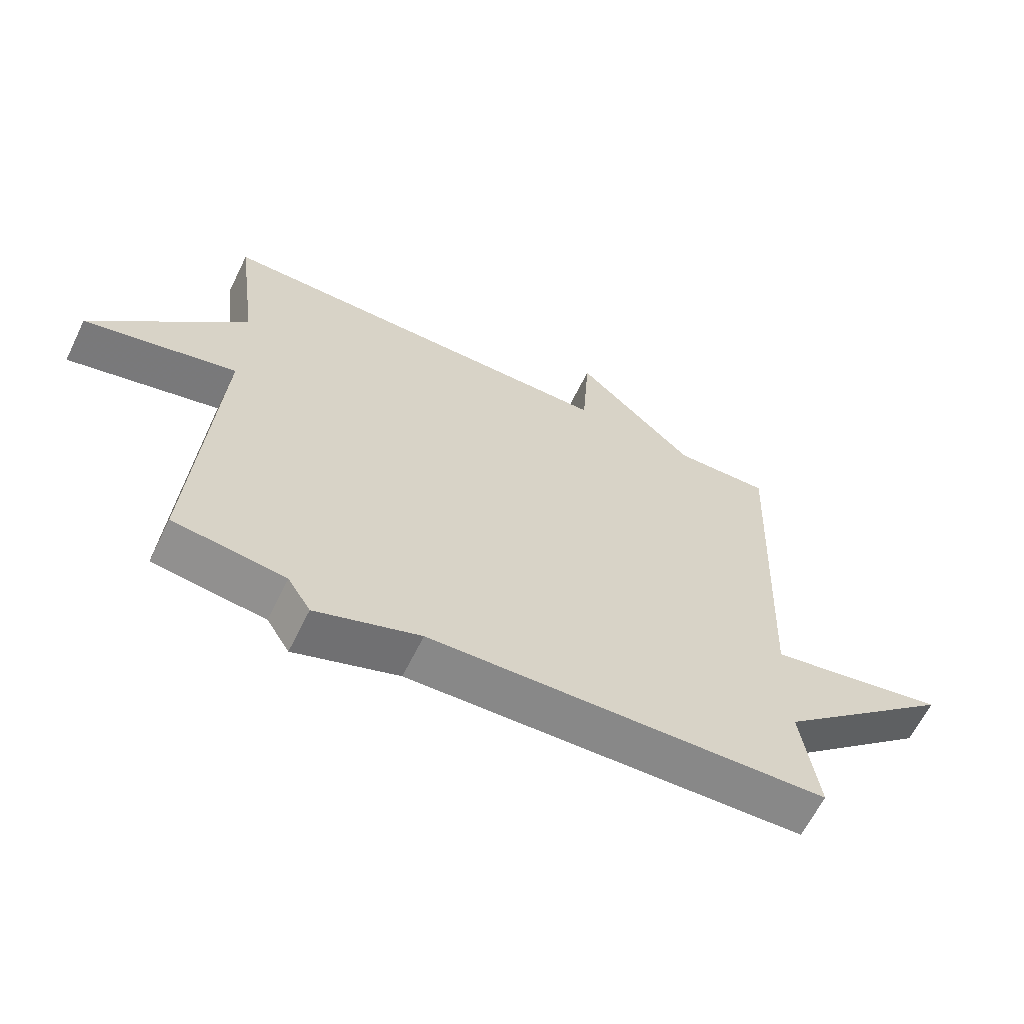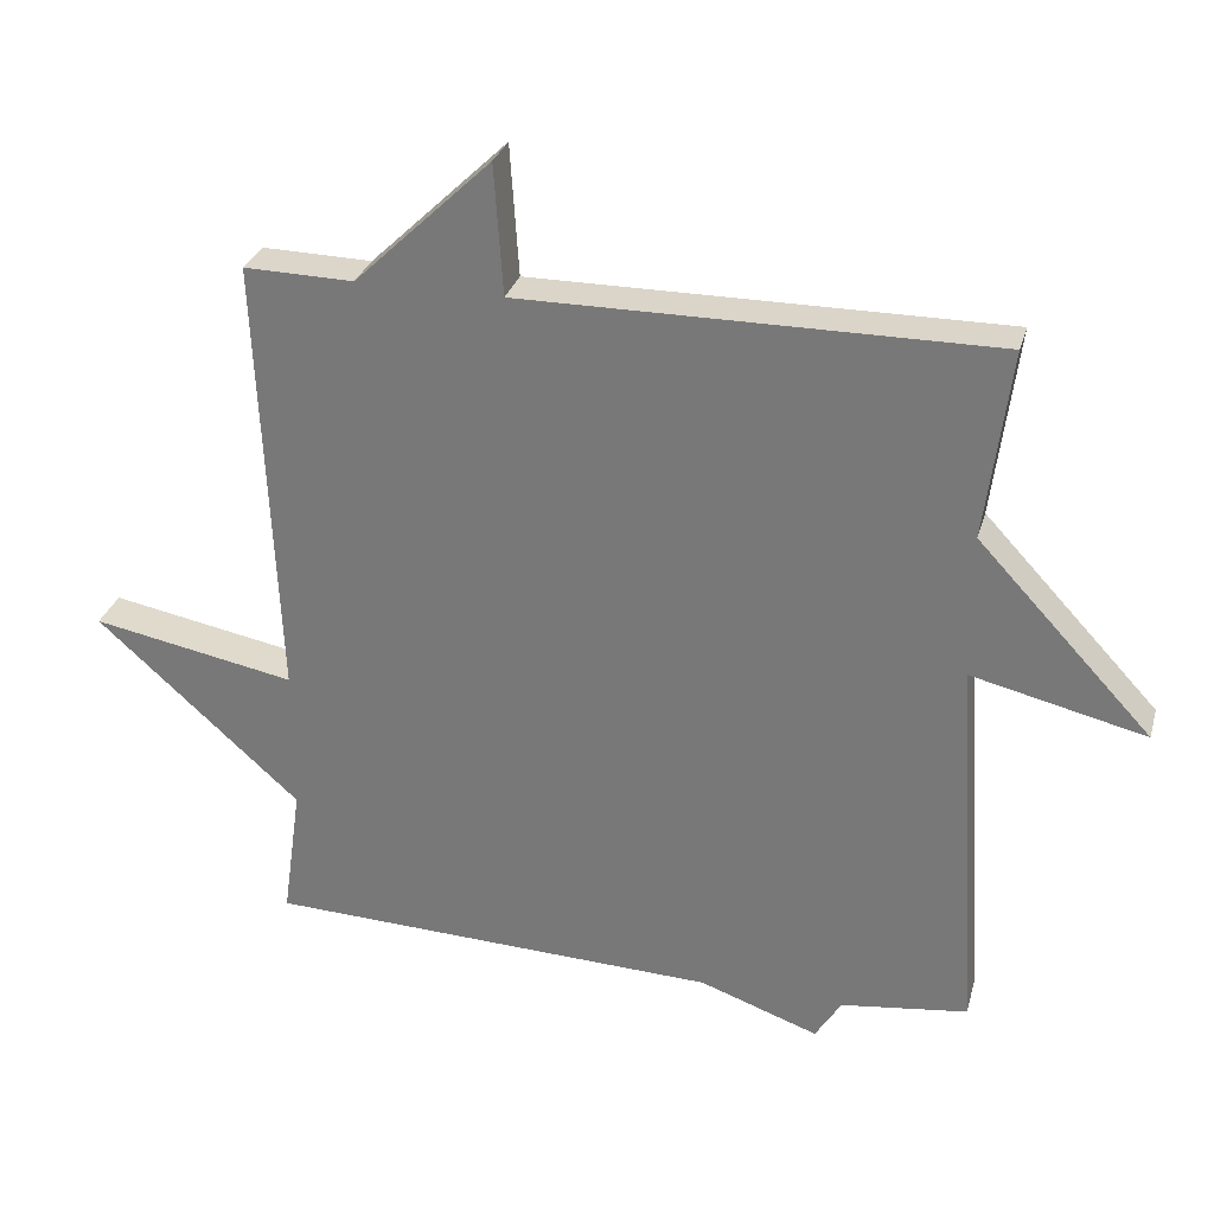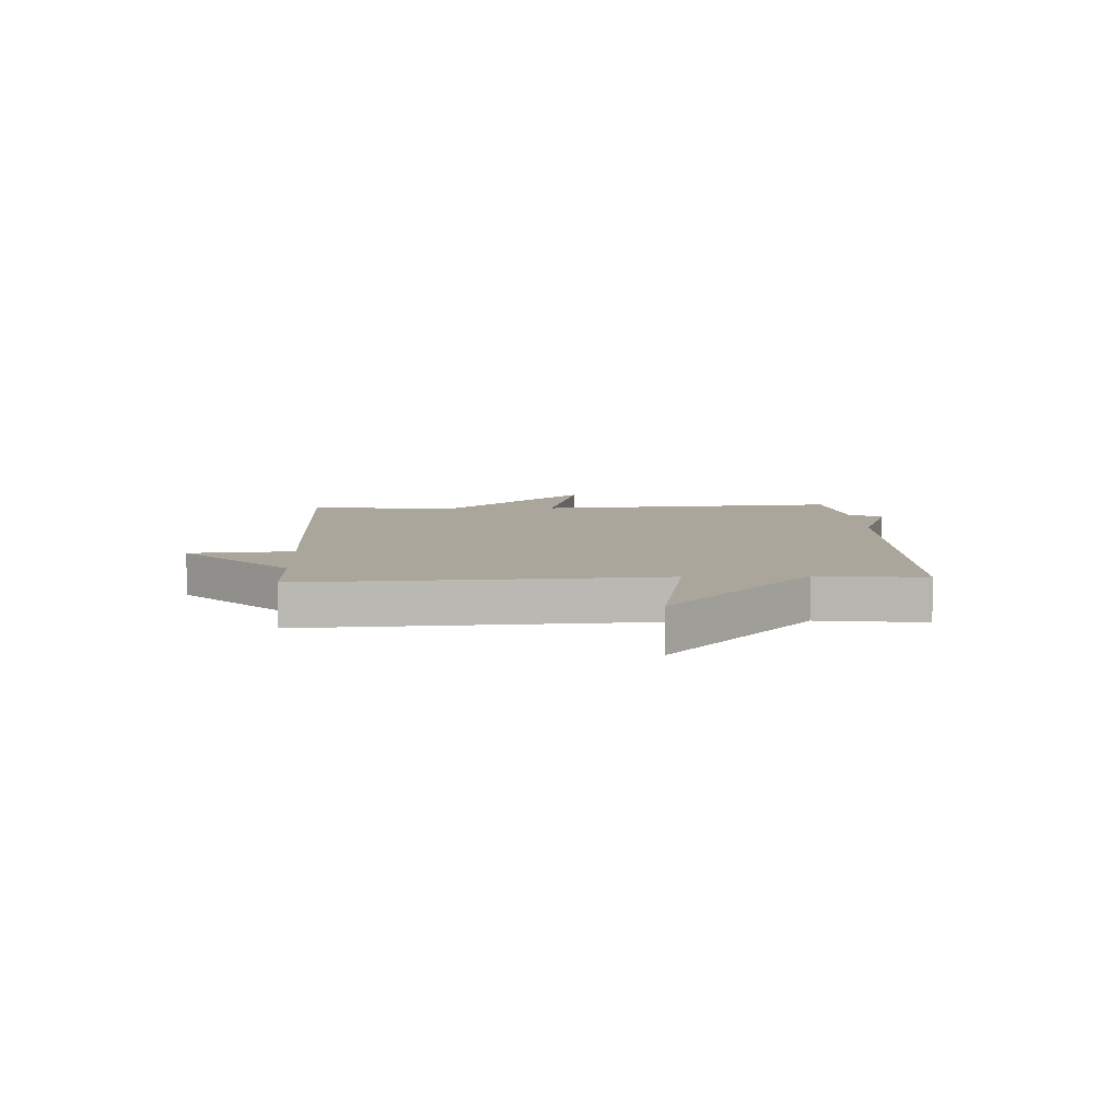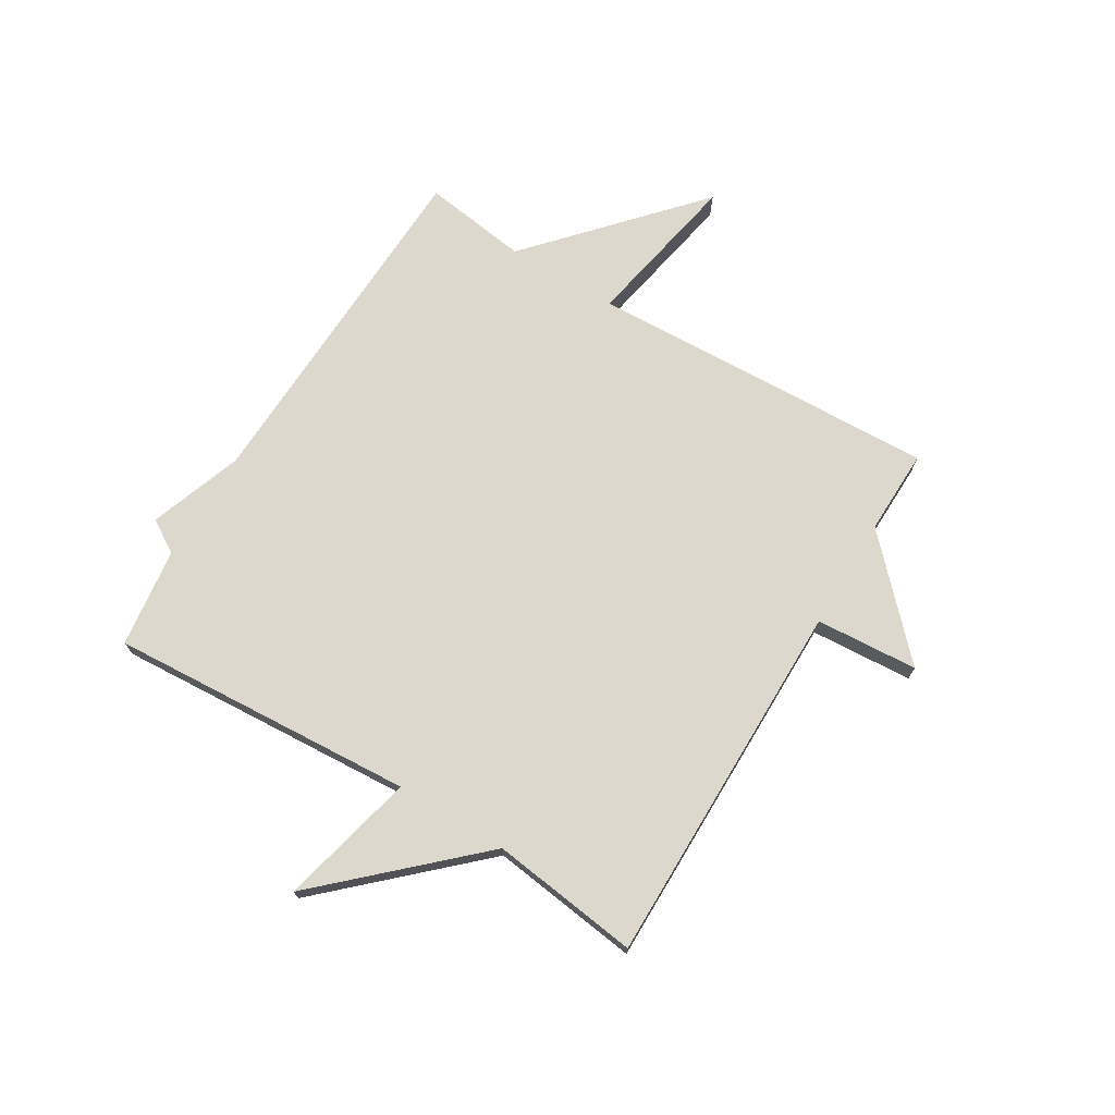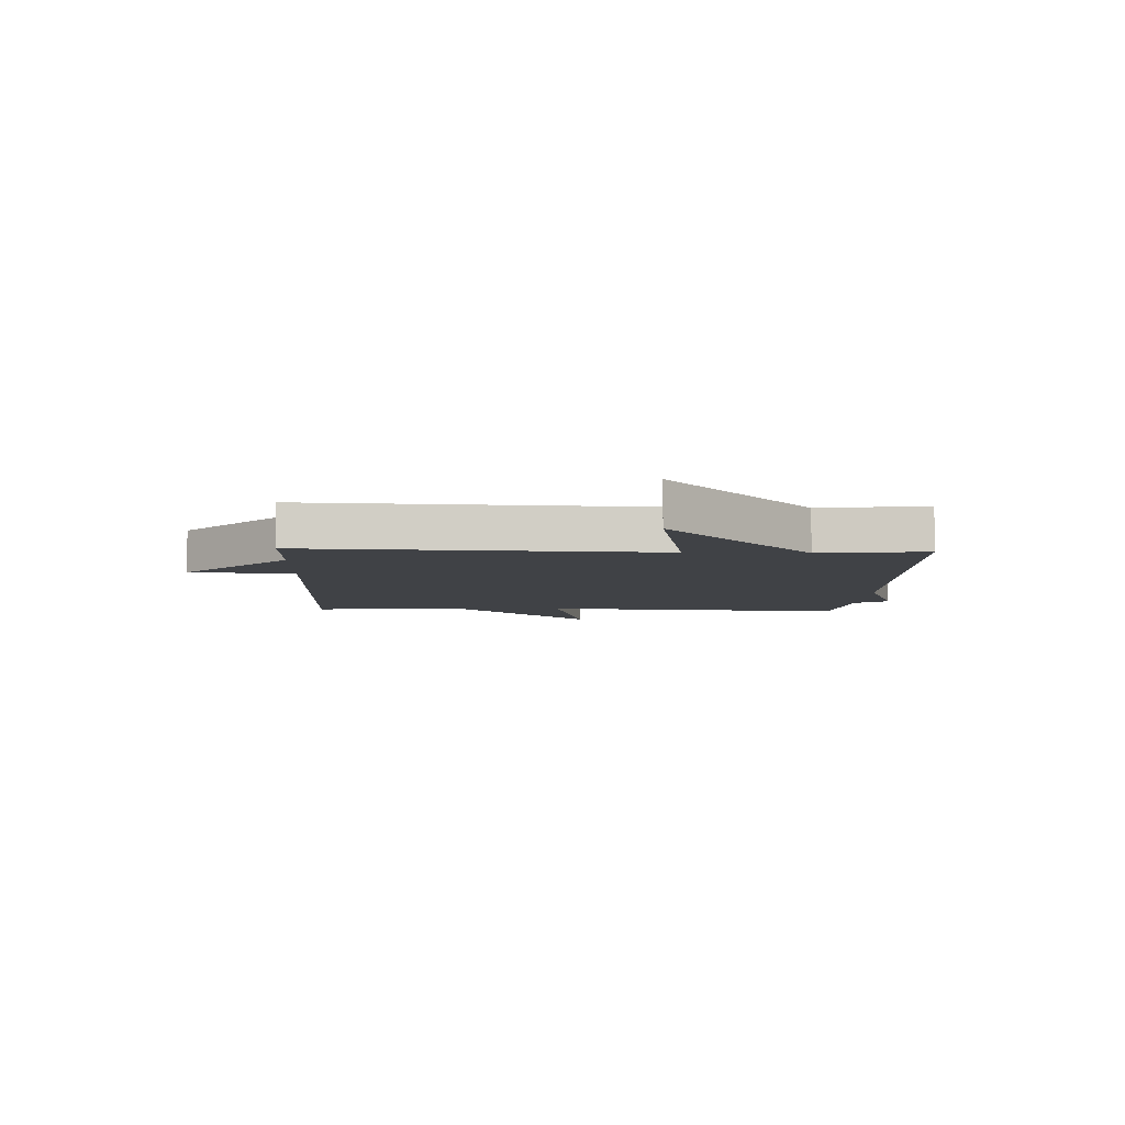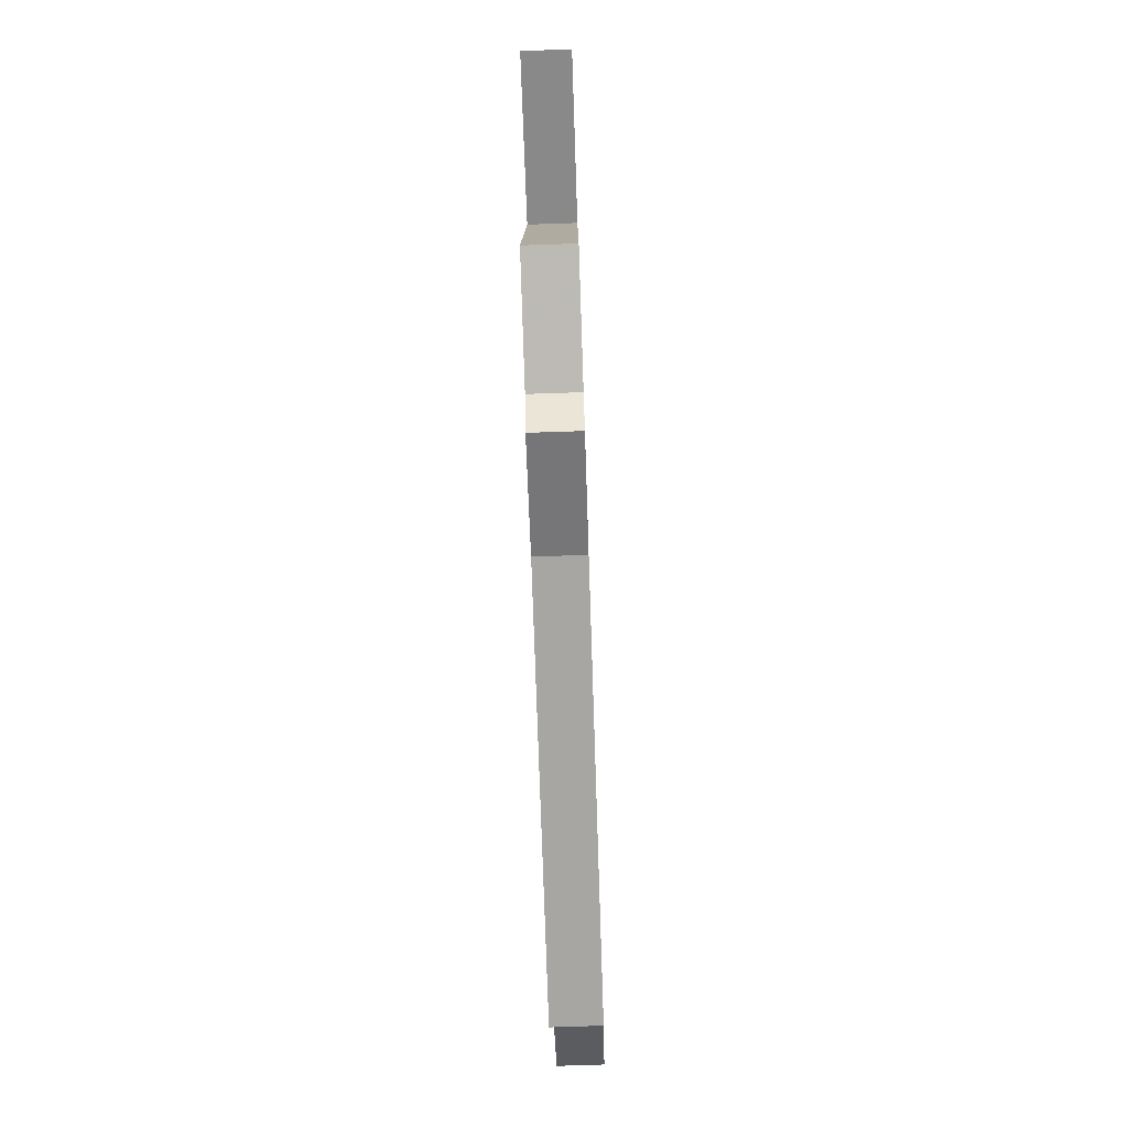
<metadata>
{"format":"obj","ext":"obj","renderer":"f3d","projection":"perspective","resolution":1024,"background":"white","views":[{"elev":-63.5,"azim":-26.1,"up":"+Z"},{"elev":29.5,"azim":-165.1,"up":"+Z"},{"elev":7.9,"azim":87.0,"up":"+Y"},{"elev":72.2,"azim":-58.8,"up":"+Y"},{"elev":-6.5,"azim":87.6,"up":"+Y"},{"elev":-76.3,"azim":-88.1,"up":"+Z"}]}
</metadata>
<code>
v -0.5 0.07 0.5
v 0.149 0.07 0.497
v 0.161 0.07 0.677
v 0.349 0.07 0.497
v 0.5 0.07 0.5
v 0.474 0.07 -0.115
v 0.755 0.07 -0.062
v 0.474 0.07 -0.315
v 0.5 0.07 -0.5
v -0.125 0.07 -0.523
v -0.289 0.07 -0.581
v -0.325 0.07 -0.523
v -0.5 0.07 -0.5
v -0.466 0.07 0.038
v -0.706 0.07 -0.019
v -0.466 0.07 0.238
v -0.5 0 0.5
v 0.149 0 0.497
v 0.161 0 0.677
v 0.349 0 0.497
v 0.5 0 0.5
v 0.474 0 -0.115
v 0.755 0 -0.062
v 0.474 0 -0.315
v 0.5 0 -0.5
v -0.125 0 -0.523
v -0.289 0 -0.581
v -0.325 0 -0.523
v -0.5 0 -0.5
v -0.466 0 0.038
v -0.706 0 -0.019
v -0.466 0 0.238
f 14 15 16
f 12 13 14
f 12 14 16
f 11 12 16
f 10 11 16
f 16 1 2
f 10 16 2
f 9 10 2
f 8 9 2
f 6 7 8
f 4 5 6
f 4 6 8
f 3 4 8
f 2 3 8
f 32 31 30
f 30 29 28
f 32 30 28
f 32 28 27
f 32 27 26
f 18 17 32
f 18 32 26
f 18 26 25
f 18 25 24
f 24 23 22
f 22 21 20
f 24 22 20
f 24 20 19
f 24 19 18
f 1 17 18 2
f 2 18 19 3
f 3 19 20 4
f 4 20 21 5
f 5 21 22 6
f 6 22 23 7
f 7 23 24 8
f 8 24 25 9
f 9 25 26 10
f 10 26 27 11
f 11 27 28 12
f 12 28 29 13
f 13 29 30 14
f 14 30 31 15
f 15 31 32 16
f 16 32 17 1

</code>
